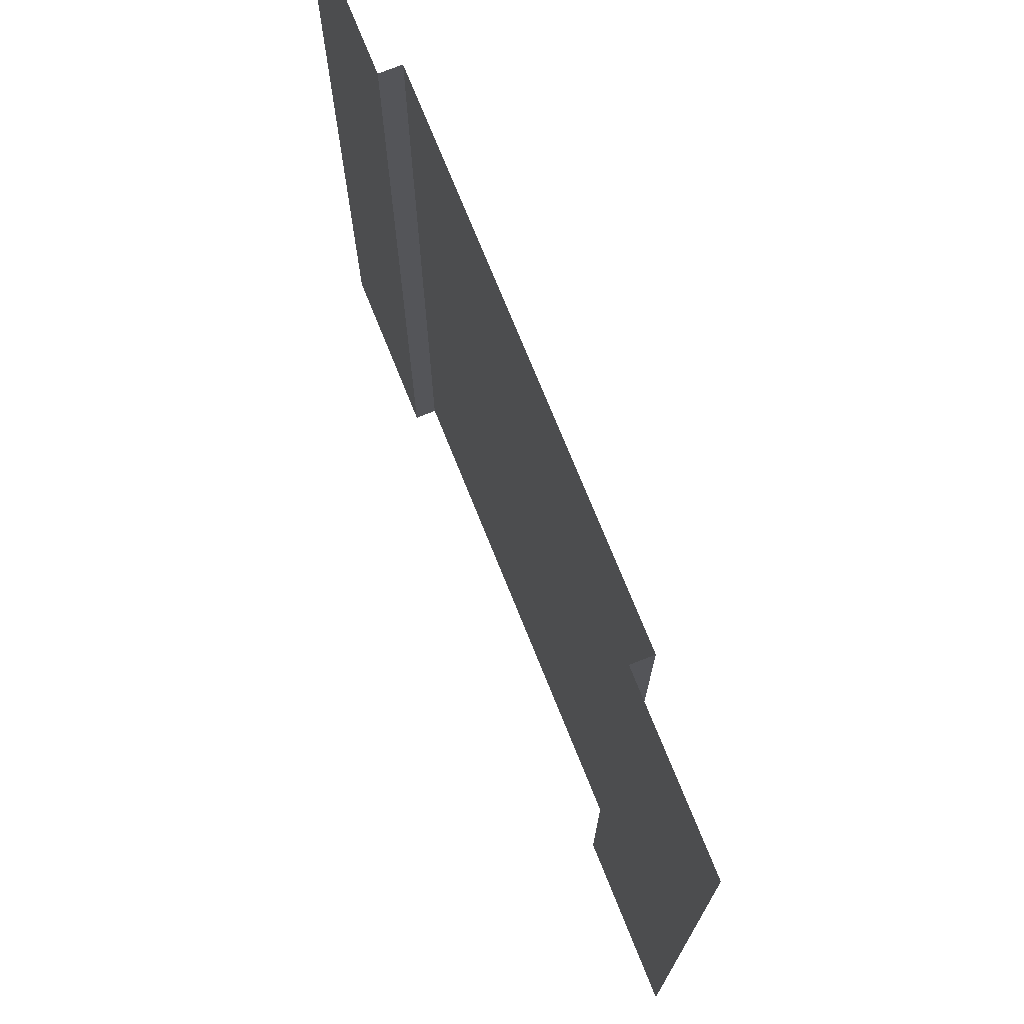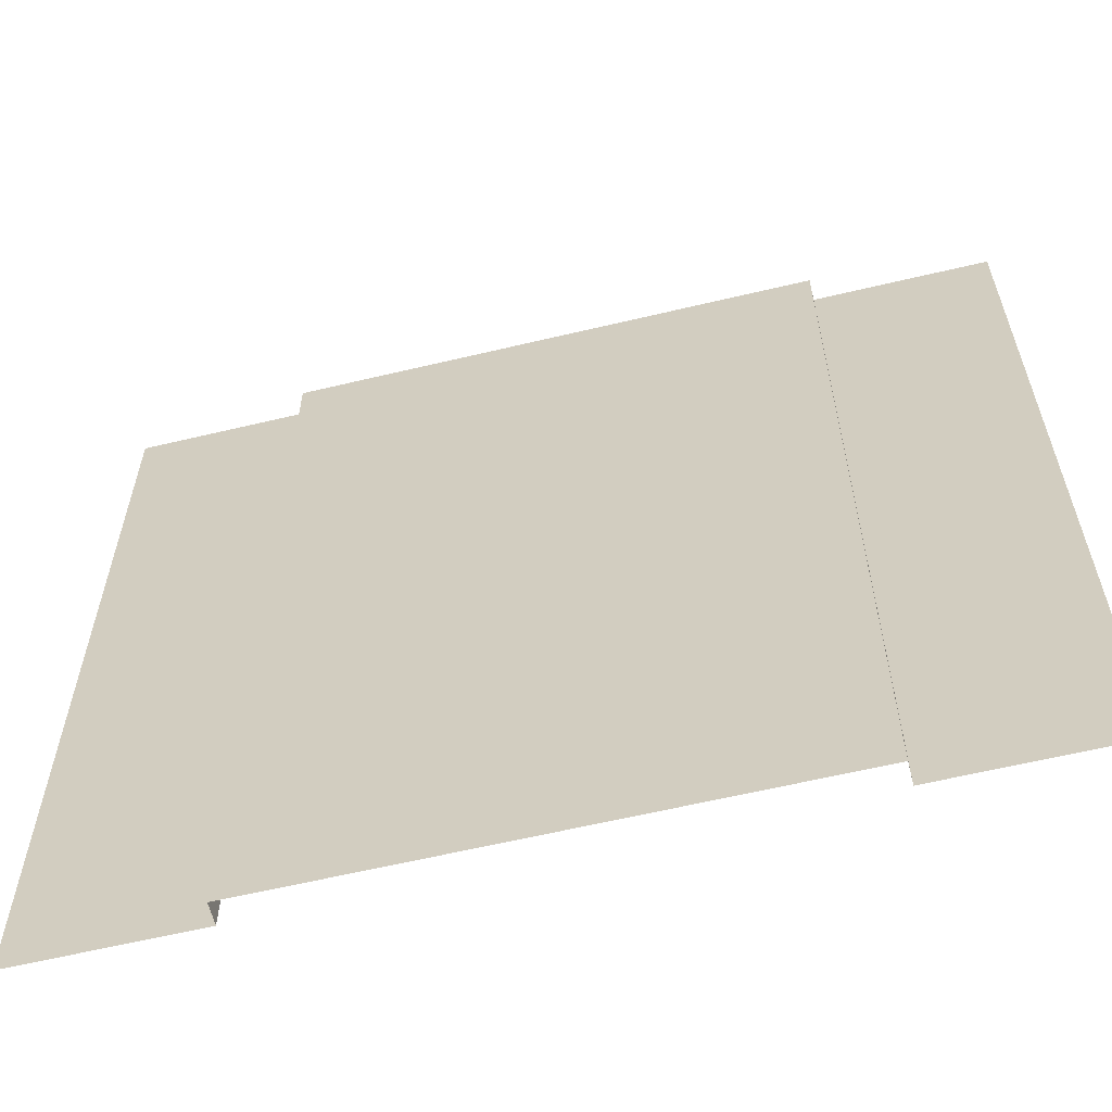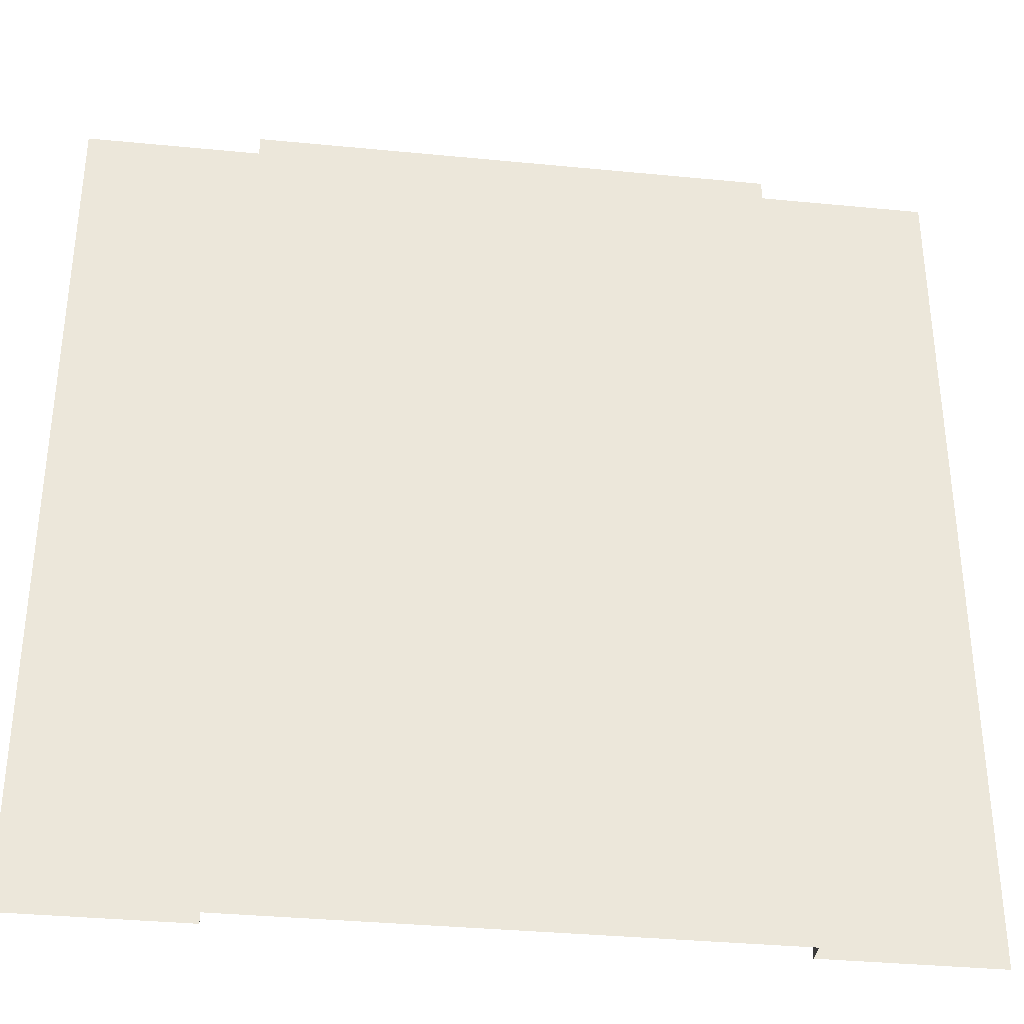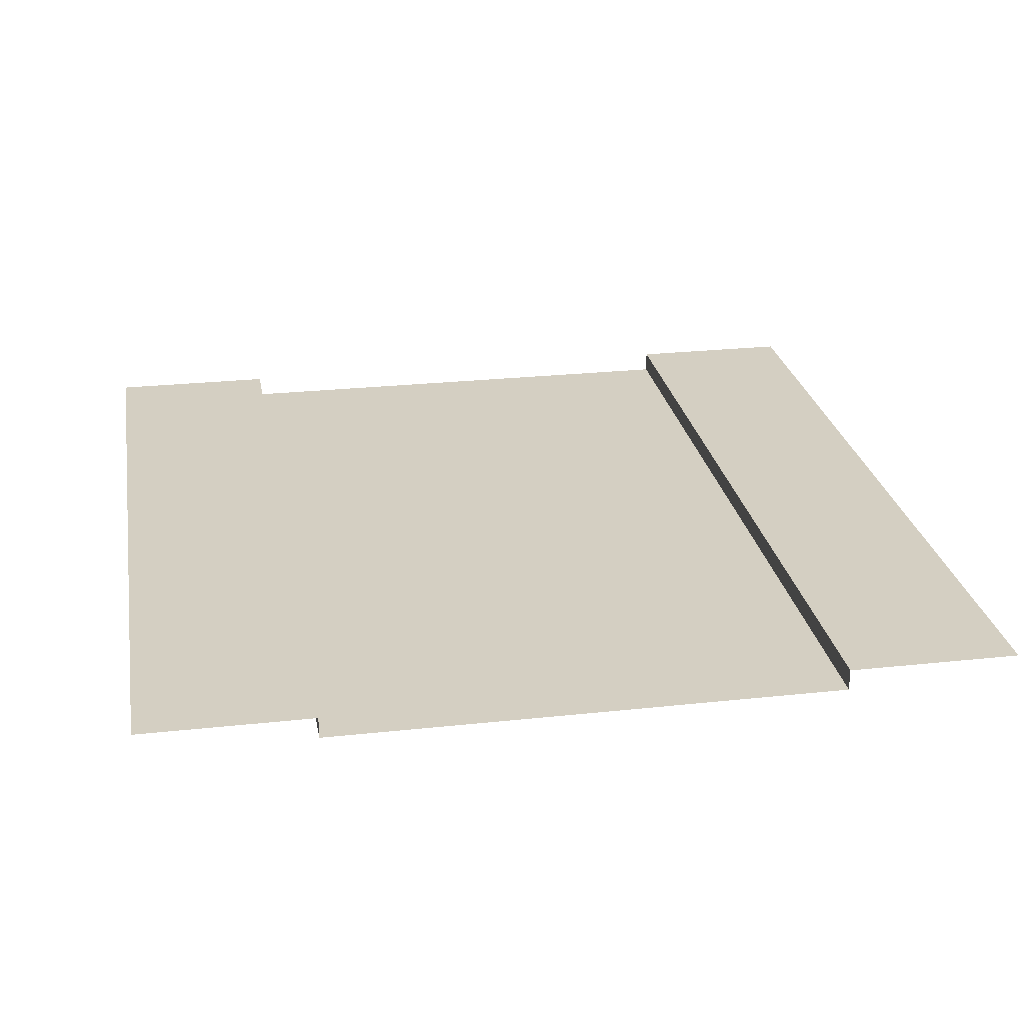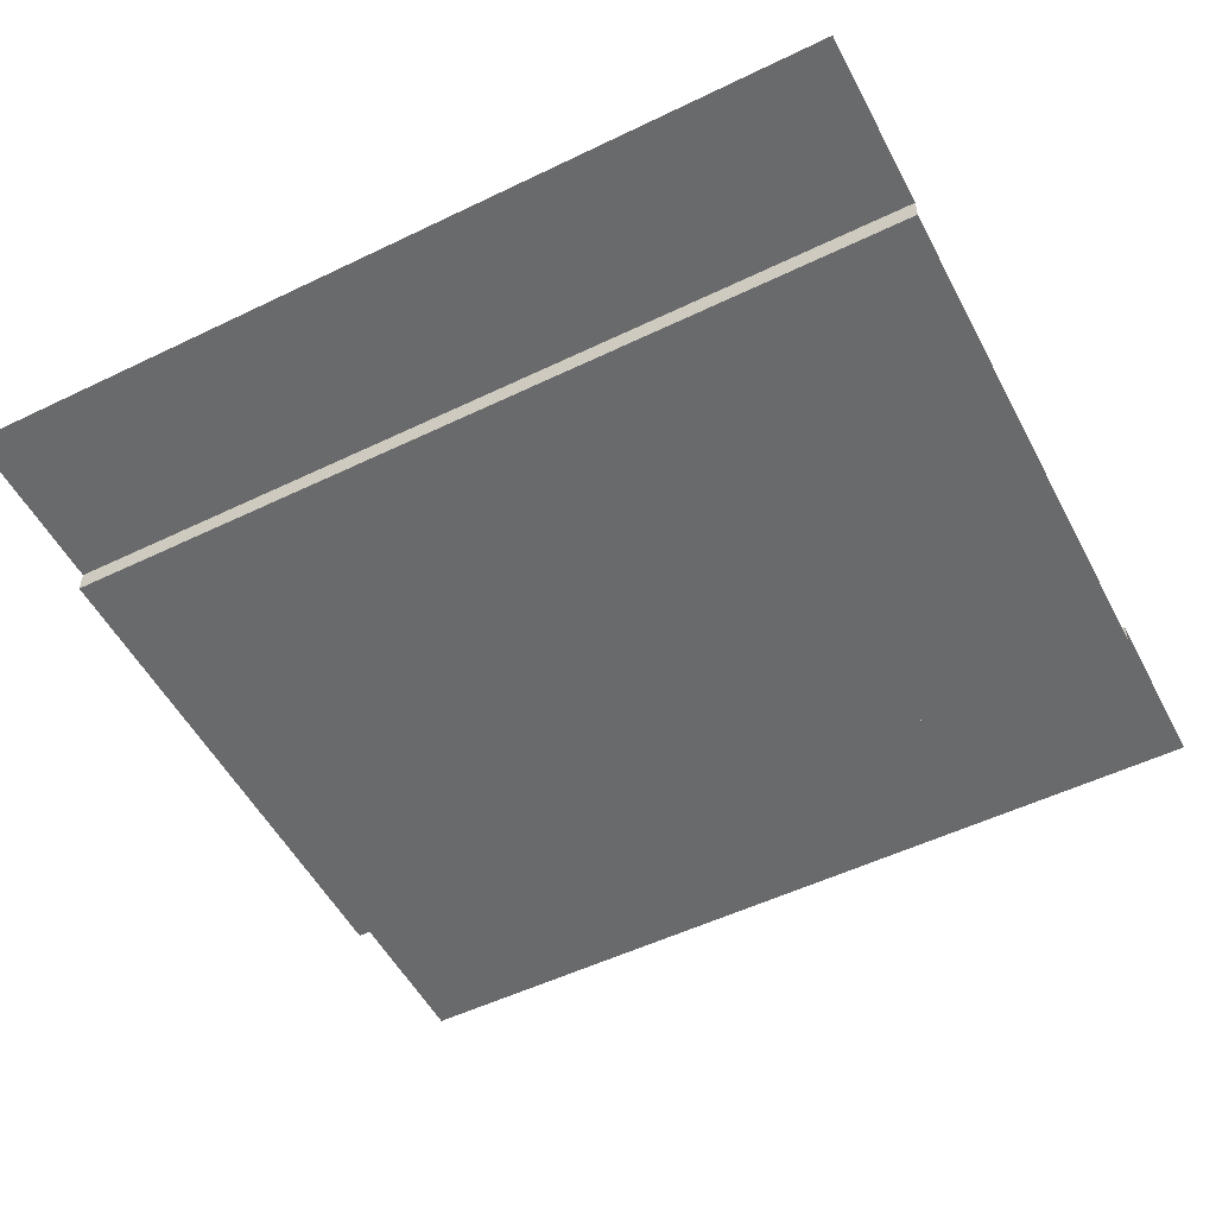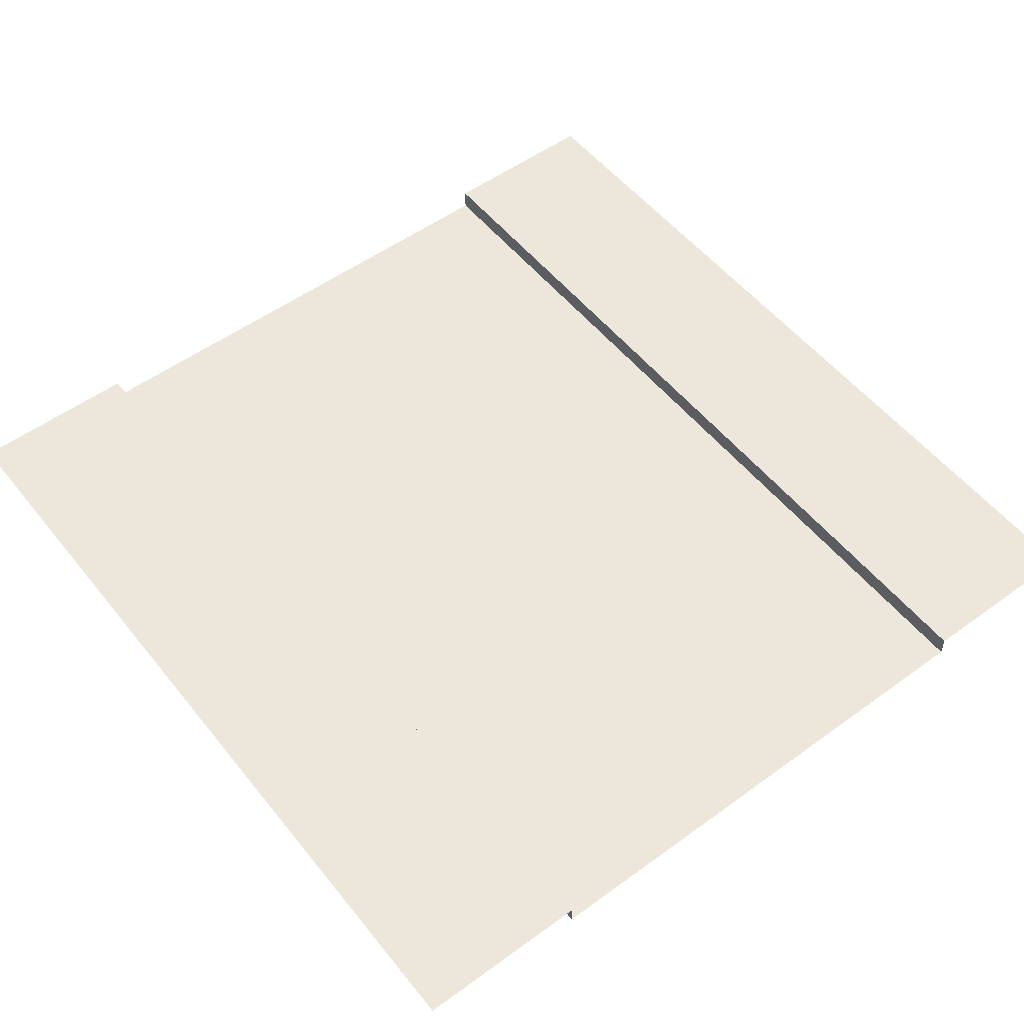
<metadata>
{"format":"obj","ext":"obj","renderer":"f3d","projection":"perspective","resolution":1024,"background":"white","views":[{"elev":73.7,"azim":-111.9,"up":"+Z"},{"elev":-61.2,"azim":13.7,"up":"+Z"},{"elev":-35.1,"azim":-7.4,"up":"+Z"},{"elev":25.5,"azim":-9.9,"up":"+Y"},{"elev":-52.9,"azim":117.4,"up":"+Y"},{"elev":53.5,"azim":-37.8,"up":"+Y"}]}
</metadata>
<code>
o isl_ConcreteRoad_LineWhite_01.obj
g default
v -5 0.25 5
v 5 0.25 5
v 5 0.25 -5
v -5 0.25 -5
v 3 0.25 5
v 3 0.25 -5
v -3 0.25 5
v -3 0.25 -5
v 3 0 -5
v -3 0 -5
v -3 0 5
v 3 0 5
v -0.15 0.02102 -3.75
v -0.15 0.02102 -1.25
v -0.15 0.02102 1.25
v -0.15 0.02102 3.75
v 0.15 0.02102 -1.25
v 0.15 0.02102 -3.75
v 0.15 0.02102 3.75
v 0.15 0.02102 1.25
g isl_ConcreteRoad_LineWhite_01
f 6 5 2 3
f 1 7 8 4
f 10 8 7 11
f 5 6 9 12
f 9 10 11 12
f 14 17 18 13
f 16 19 20 15

</code>
